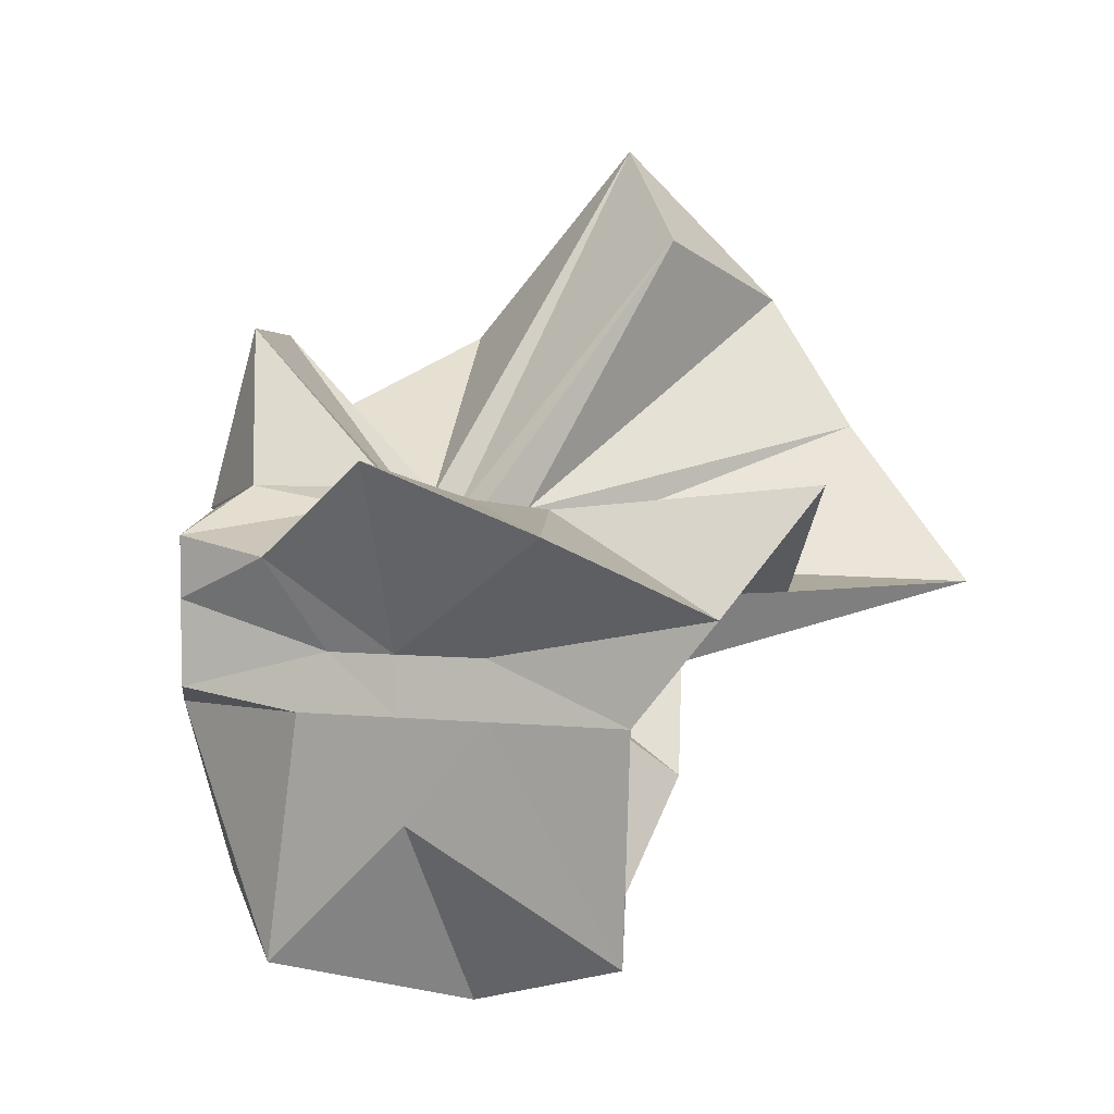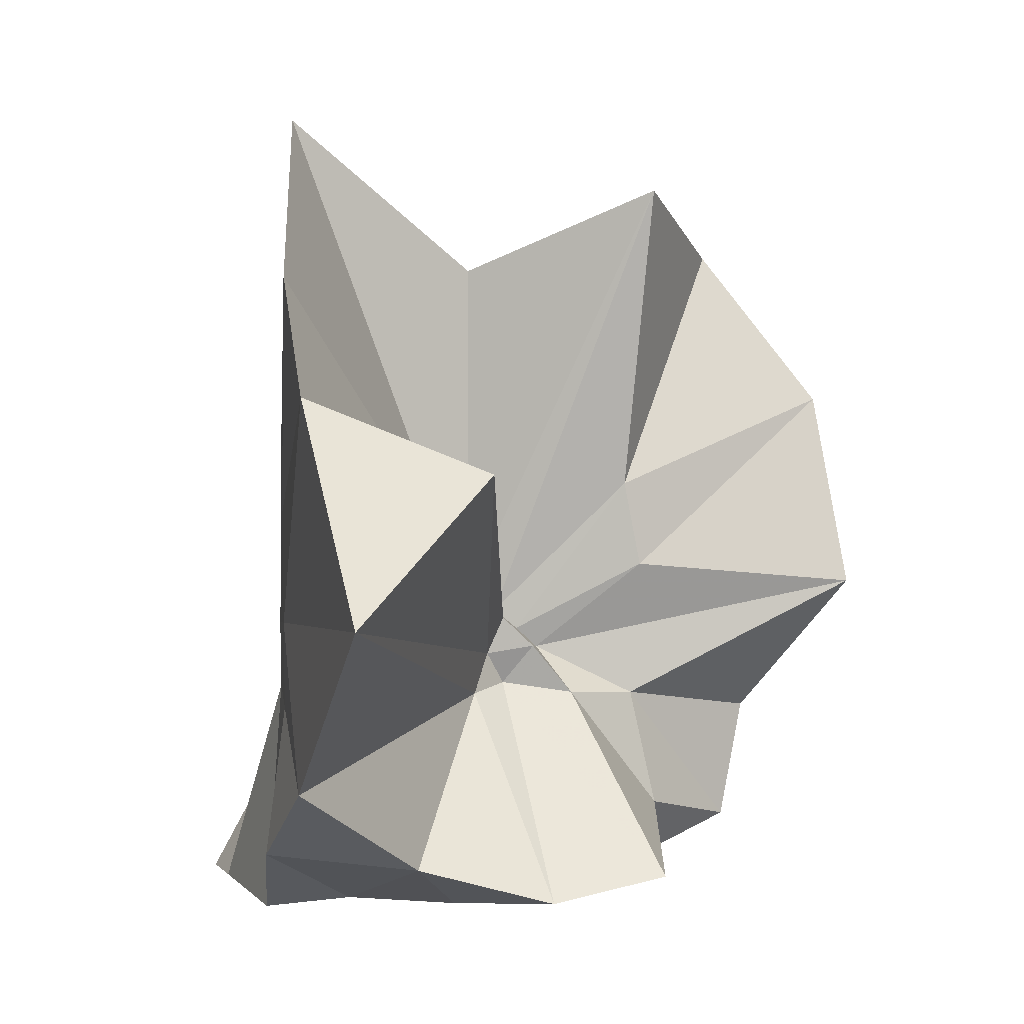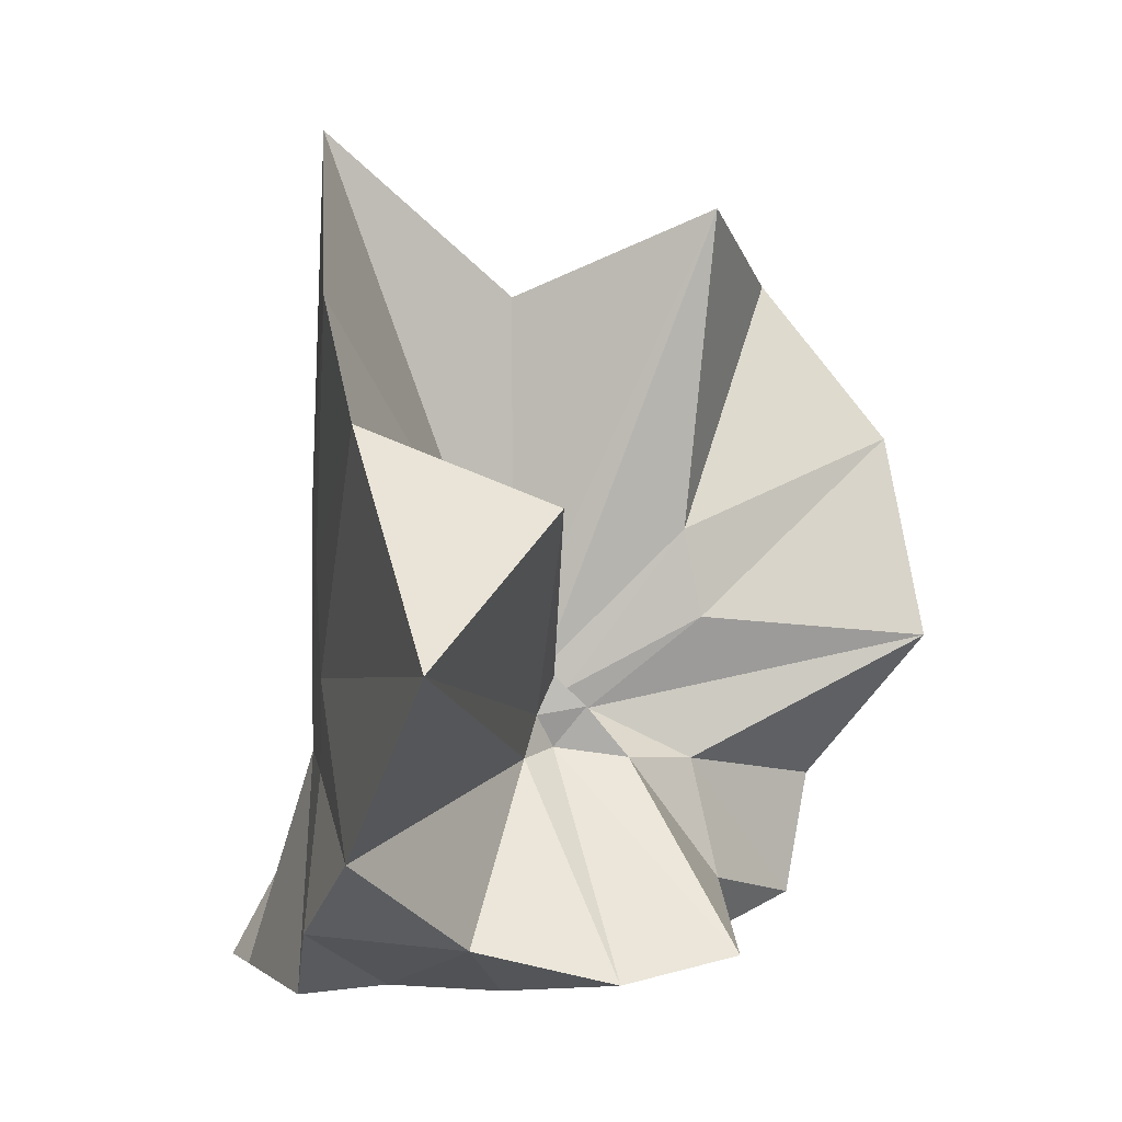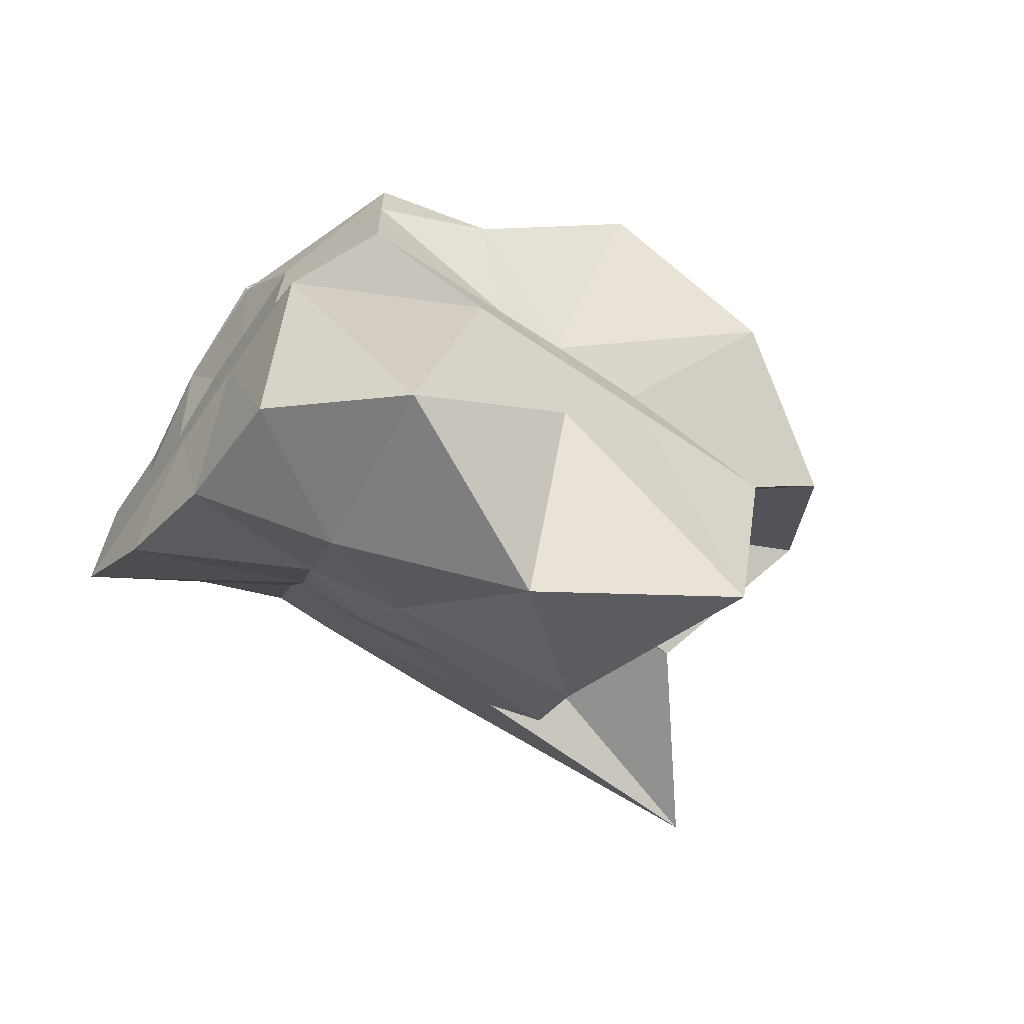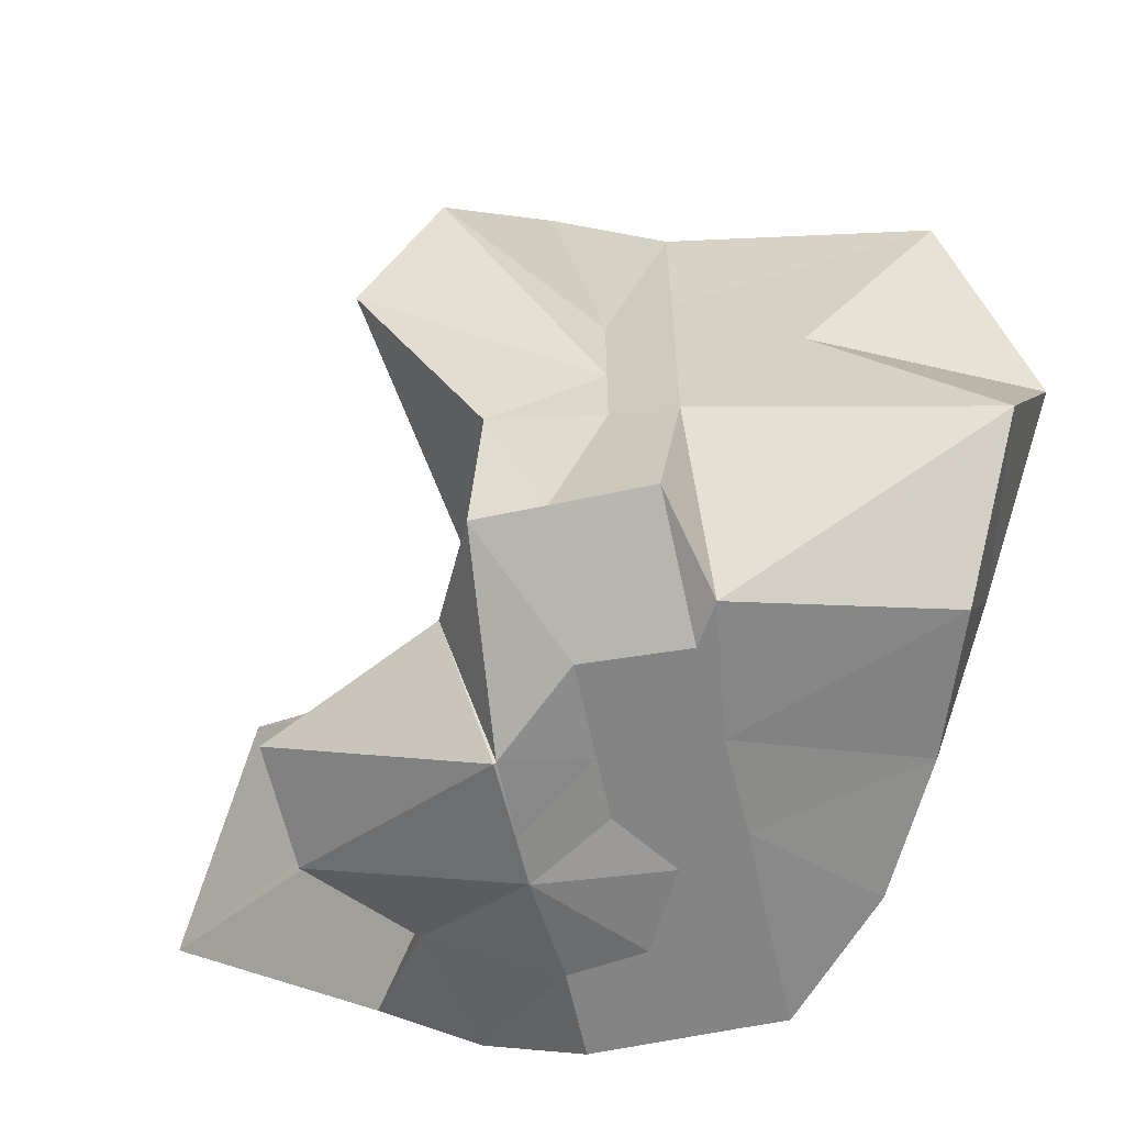
<metadata>
{"format":"obj","ext":"obj","renderer":"f3d","projection":"perspective","resolution":1024,"background":"white","views":[{"elev":3.8,"azim":-68.8,"up":"+Y"},{"elev":6.6,"azim":157.4,"up":"+Z"},{"elev":5.2,"azim":154.7,"up":"+Z"},{"elev":-66.5,"azim":-124.5,"up":"+Y"},{"elev":-61.4,"azim":-77.9,"up":"+Z"}]}
</metadata>
<code>
v -0.6097 -0.08319 0.2682
v -0.601 -0.08236 -0.3569
v -0.3938 -0.0458 -0.02742
v -0.3804 0.002406 0.03664
v -0.3255 0.2339 0.1668
v -0.484 0.2959 0.09809
v -0.615 -0.001681 -0.08057
v -0.6428 -0.0334 -0.09754
v -0.7597 0.01585 -0.03075
v -0.9734 -0.00867 0.131
v -0.8665 -0.1372 0.03031
v -0.8745 -0.2 0.0353
v -0.8418 -0.4463 0.1669
v -0.6369 -0.4137 0.09705
v -0.5457 -0.2856 -0.01093
v -0.5007 -0.2082 -0.01936
v -0.4487 -0.1361 -0.01457
v -0.3882 -0.03199 -0.07523
v -0.3652 0.05225 -0.06256
v -0.3126 0.413 -0.01493
v -0.5998 -0.007175 -0.1172
v -0.6435 0.008563 -0.1097
v -0.6636 -0.03073 -0.1175
v -0.9772 0.06127 -0.05399
v -0.8667 -0.1373 -0.06934
v -0.8745 -0.2 -0.06424
v -0.8616 -0.3122 -0.06146
v -0.7518 -0.5133 -0.03181
v -0.584 -0.3272 -0.08412
v -0.5184 -0.2521 -0.09178
v -0.4784 -0.1751 -0.0991
v -0.3948 -0.04828 -0.07502
v -0.3726 0.02944 -0.1496
v -0.3334 0.1923 -0.1996
v -0.5783 0.01193 -0.1537
v -0.6185 -0.01126 -0.1488
v -0.6793 0.0239 -0.1573
v -0.7542 0.006149 -0.1656
v -0.9068 -0.03944 -0.1973
v -0.8651 -0.1373 -0.1451
v -0.8745 -0.2 -0.1765
v -0.8427 -0.47 -0.2282
v -0.6482 -0.4225 -0.2007
v -0.5469 -0.2742 -0.1746
v -0.498 -0.2042 -0.1603
v -0.4585 -0.1407 -0.1579
v -0.3882 -0.03059 -0.1391
v -0.3333 0.0902 -0.2784
v -0.4794 0.1119 -0.3032
v -0.588 0.1912 -0.3276
v -0.7034 0.1966 -0.3109
v -0.7725 0.02745 -0.2784
v -0.8745 -0.02096 -0.3098
v -0.8745 -0.08723 -0.3098
v -0.8745 -0.1791 -0.309
v -0.7863 -0.2061 -0.3569
v -0.7221 -0.4034 -0.3333
v -0.5871 -0.3556 -0.3333
v -0.4668 -0.2908 -0.3454
v -0.3644 -0.1916 -0.3569
v -0.3647 -0.1465 -0.3569
v -0.3647 -0.01177 -0.3569
v -0.3961 -0.04955 0.07798
v -0.3571 0.08799 0.2691
v -0.5808 -0.00173 -0.03847
v -0.6228 -0.04414 -0.0794
v -0.7468 0.00571 0.05194
v -0.8823 -0.09013 0.2784
v -0.8745 -0.2 0.1866
v -0.6487 -0.1947 0.02962
v -0.5443 -0.2957 0.1263
v -0.4764 -0.1773 0.1063
v -0.4217 -0.08117 0.4188
v -0.599 -0.05992 -0.06615
v -0.7637 0.03591 0.3499
v -0.6394 -0.1021 -0.04431
v -0.6056 -0.08416 -0.1372
v -0.4513 -0.01177 -0.3569
v -0.5615 -0.003918 -0.3725
v -0.6863 -0.001685 -0.3772
v -0.6863 -0.003919 -0.3745
v -0.7526 -0.08236 -0.3569
v -0.7475 -0.1821 -0.3569
v -0.6572 -0.1881 -0.3568
v -0.5629 -0.1911 -0.3569
v -0.4595 -0.1903 -0.3569
v -0.4613 -0.0861 -0.3569
v -0.5608 -0.003919 -0.3726
v -0.6079 -0.003496 -0.3726
v -0.6613 -0.08236 -0.3569
v -0.6291 -0.1845 -0.3569
v -0.5386 -0.1273 -0.3569
f 3 18 4
f 4 18 19
f 4 19 5
f 5 19 20
f 5 20 6
f 6 20 21
f 6 21 7
f 7 21 22
f 7 22 8
f 8 22 23
f 8 23 9
f 9 23 24
f 9 24 10
f 10 24 25
f 10 25 11
f 11 25 26
f 11 26 12
f 12 26 27
f 12 27 13
f 13 27 28
f 13 28 14
f 14 28 29
f 14 29 15
f 15 29 30
f 15 30 16
f 16 30 31
f 16 31 17
f 17 31 32
f 17 32 3
f 3 32 18
f 18 33 19
f 19 33 34
f 19 34 20
f 20 34 35
f 20 35 21
f 21 35 36
f 21 36 22
f 22 36 37
f 22 37 23
f 23 37 38
f 23 38 24
f 24 38 39
f 24 39 25
f 25 39 40
f 25 40 26
f 26 40 41
f 26 41 27
f 27 41 42
f 27 42 28
f 28 42 43
f 28 43 29
f 29 43 44
f 29 44 30
f 30 44 45
f 30 45 31
f 31 45 46
f 31 46 32
f 32 46 47
f 32 47 18
f 18 47 33
f 33 48 34
f 34 48 49
f 34 49 35
f 35 49 50
f 35 50 36
f 36 50 51
f 36 51 37
f 37 51 52
f 37 52 38
f 38 52 53
f 38 53 39
f 39 53 54
f 39 54 40
f 40 54 55
f 40 55 41
f 41 55 56
f 41 56 42
f 42 56 57
f 42 57 43
f 43 57 58
f 43 58 44
f 44 58 59
f 44 59 45
f 45 59 60
f 45 60 46
f 46 60 61
f 46 61 47
f 47 61 62
f 47 62 33
f 33 62 48
f 63 64 73
f 64 74 73
f 64 65 74
f 65 66 74
f 66 75 74
f 66 67 75
f 67 68 75
f 68 76 75
f 68 69 76
f 69 70 76
f 70 77 76
f 70 71 77
f 71 72 77
f 72 73 77
f 72 63 73
f 78 88 79
f 79 88 89
f 79 89 80
f 80 89 81
f 81 89 90
f 81 90 82
f 82 90 83
f 83 90 91
f 83 91 84
f 84 91 85
f 85 91 92
f 85 92 86
f 86 92 87
f 87 92 88
f 87 88 78
f 3 4 63
f 63 4 64
f 4 5 64
f 64 5 65
f 5 6 65
f 6 7 65
f 65 7 66
f 7 8 66
f 66 8 67
f 8 9 67
f 9 10 67
f 67 10 68
f 10 11 68
f 68 11 69
f 11 12 69
f 12 13 69
f 69 13 70
f 13 14 70
f 70 14 71
f 14 15 71
f 15 16 71
f 71 16 72
f 16 17 72
f 72 17 63
f 17 3 63
f 48 78 49
f 49 78 79
f 49 79 50
f 50 79 80
f 50 80 51
f 51 80 52
f 52 80 81
f 52 81 53
f 53 81 82
f 53 82 54
f 54 82 55
f 55 82 83
f 55 83 56
f 56 83 84
f 56 84 57
f 57 84 58
f 58 84 85
f 58 85 59
f 59 85 86
f 59 86 60
f 60 86 61
f 61 86 87
f 61 87 62
f 62 87 78
f 62 78 48
f 73 74 1
f 74 75 1
f 75 76 1
f 76 77 1
f 77 73 1
f 89 88 2
f 90 89 2
f 91 90 2
f 92 91 2
f 88 92 2

</code>
